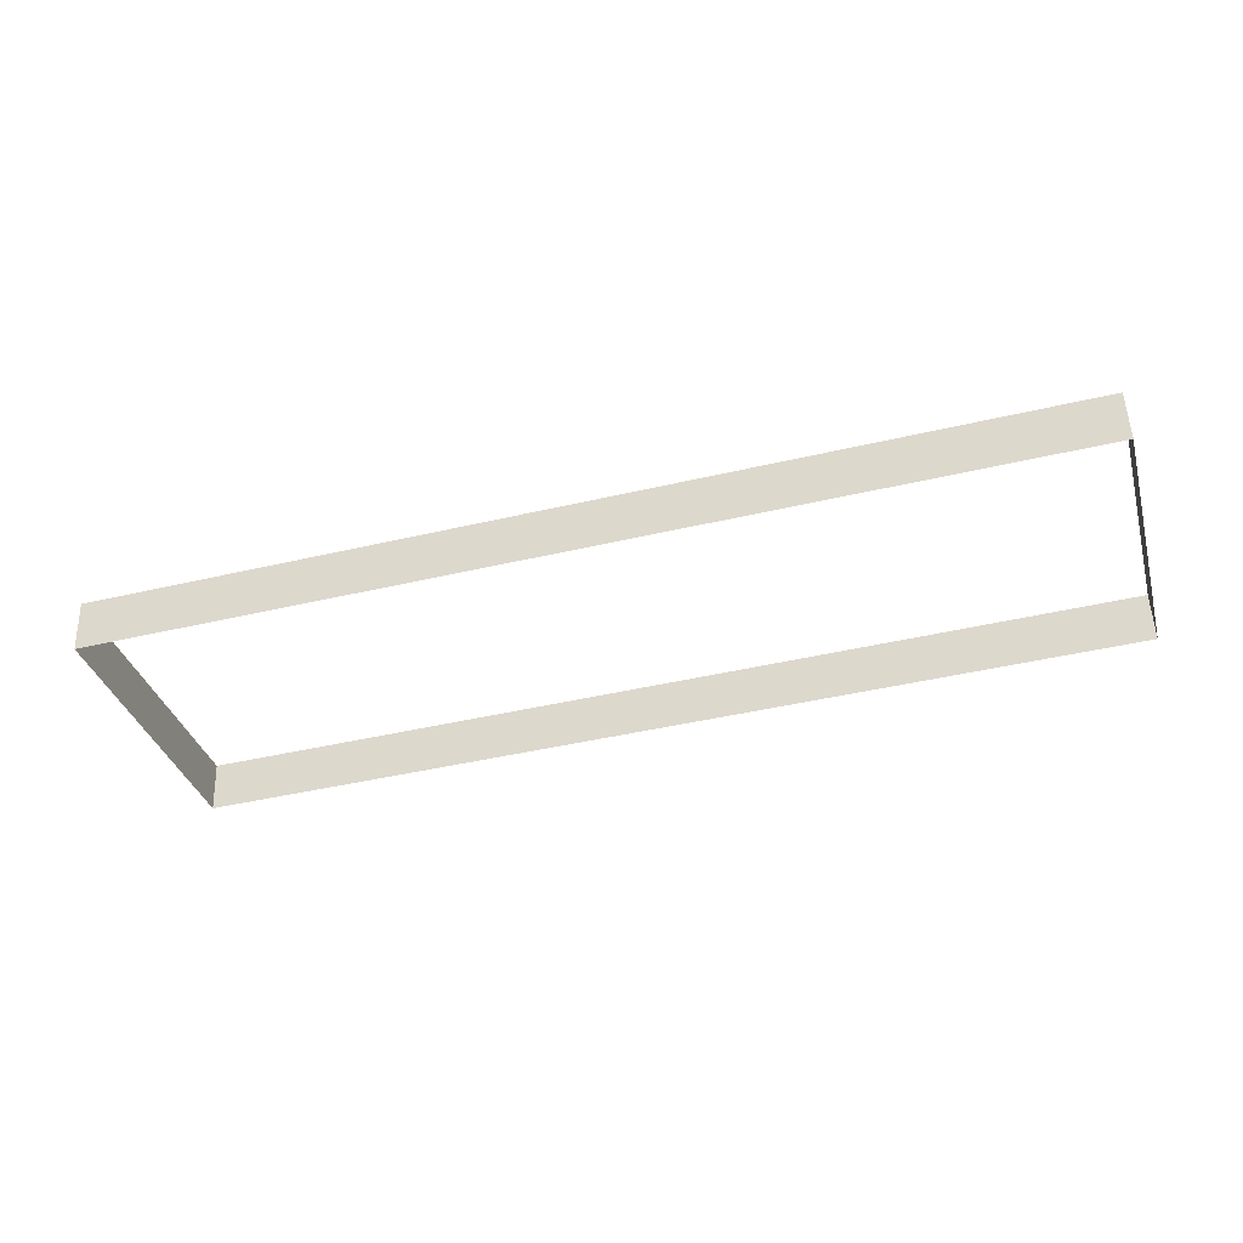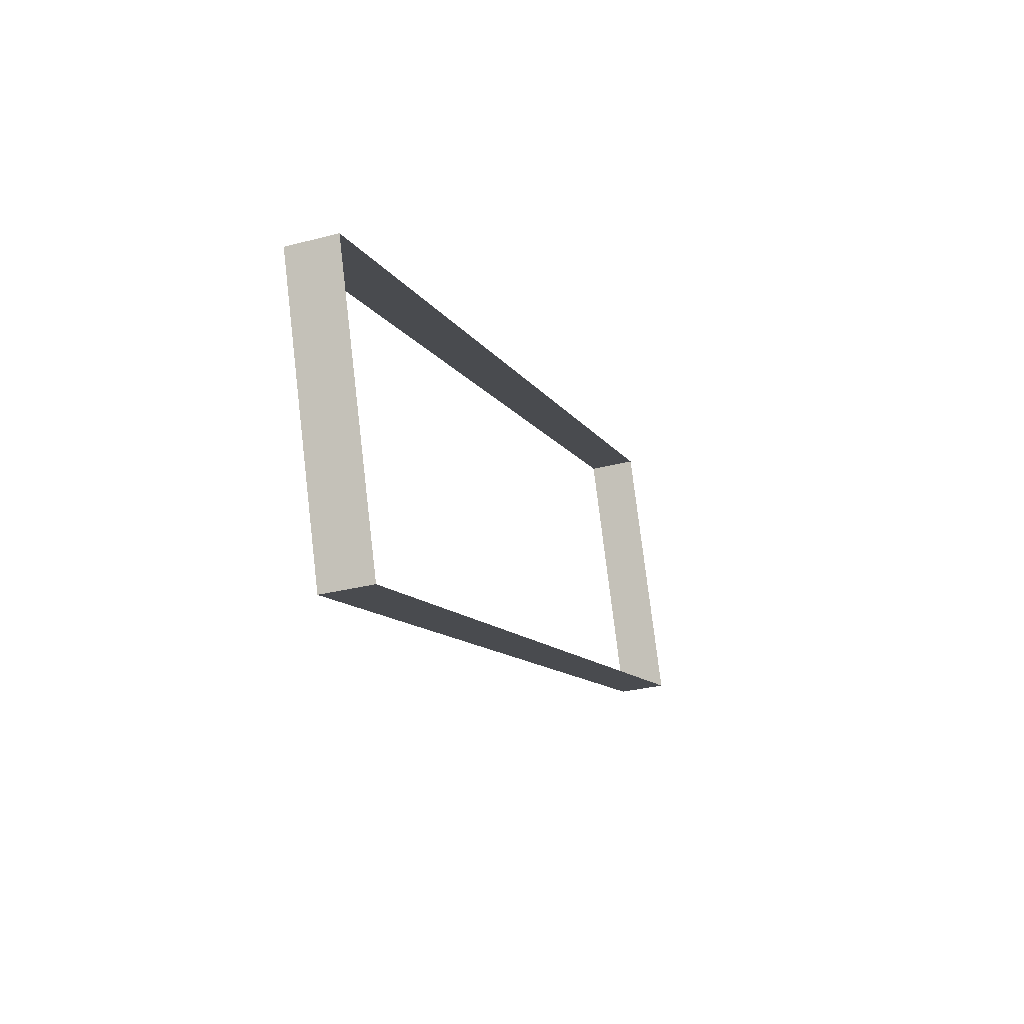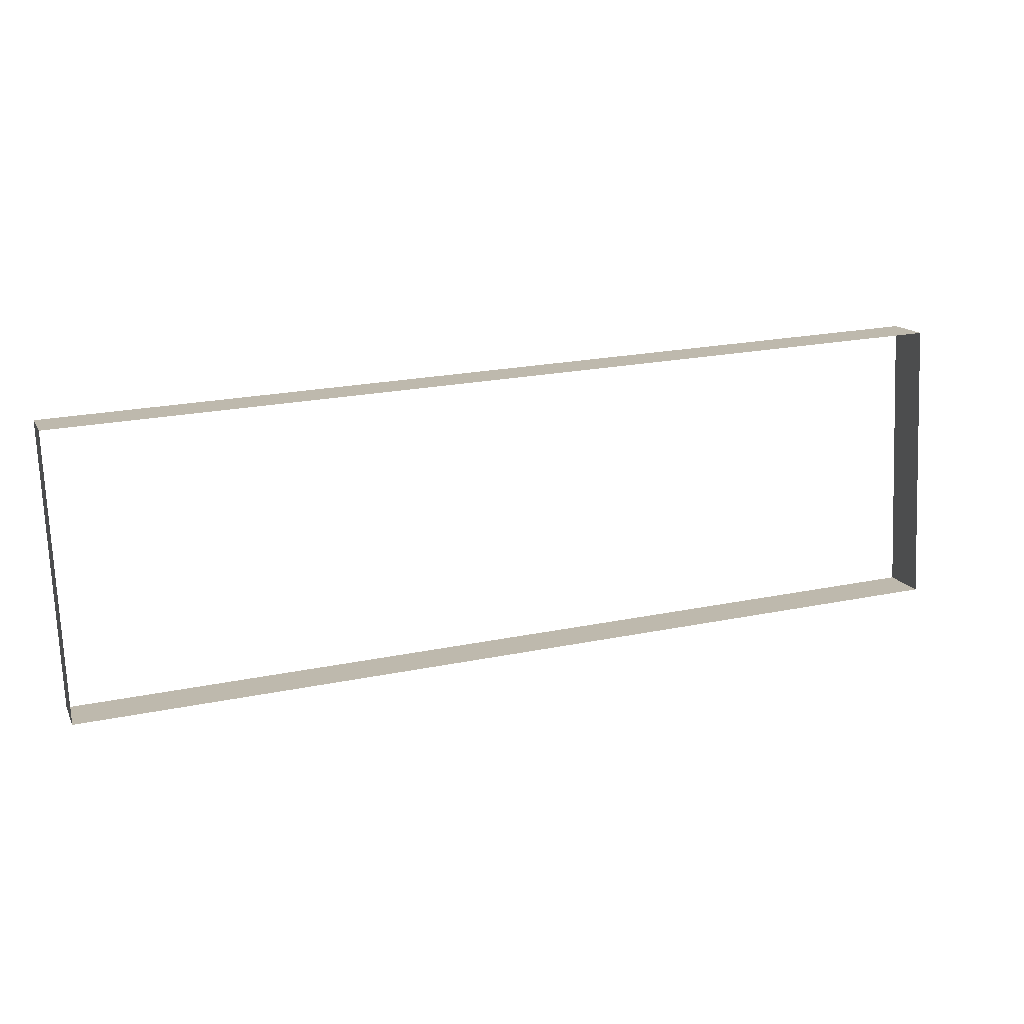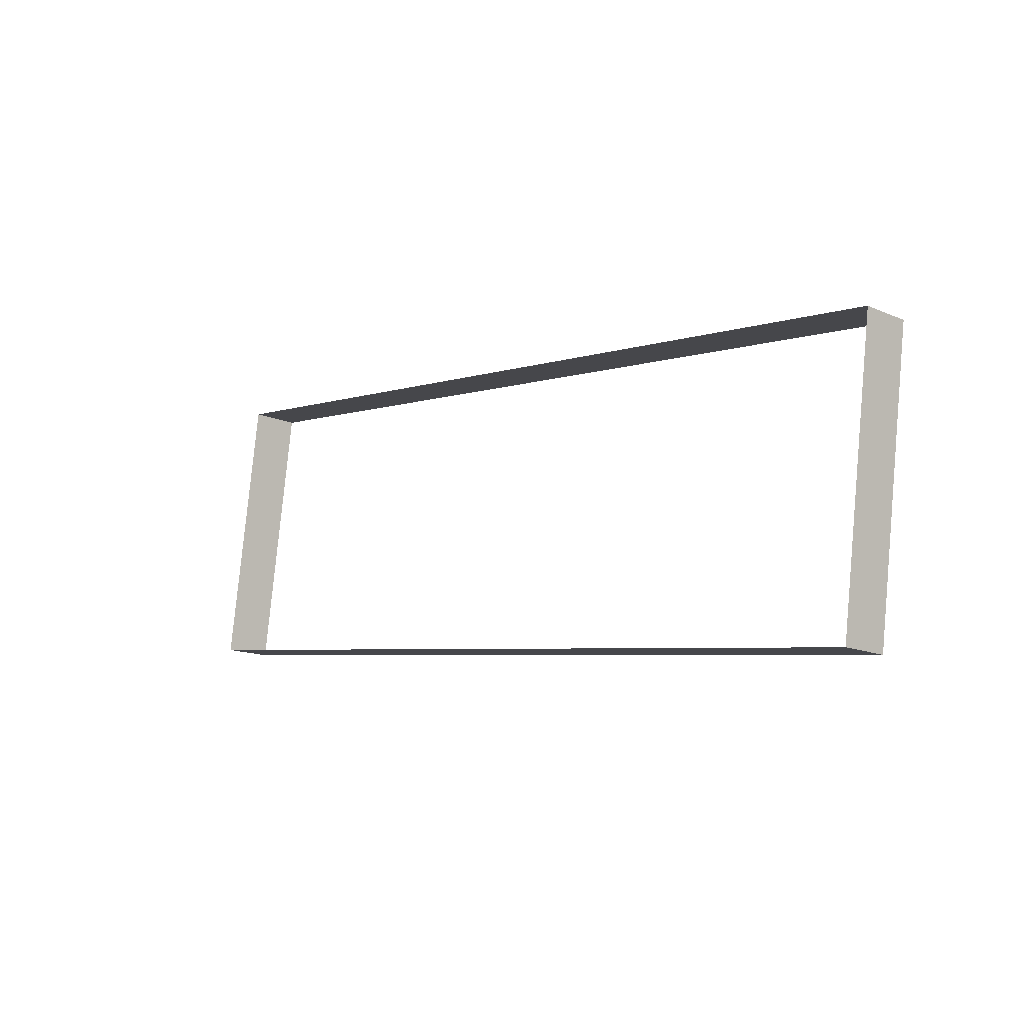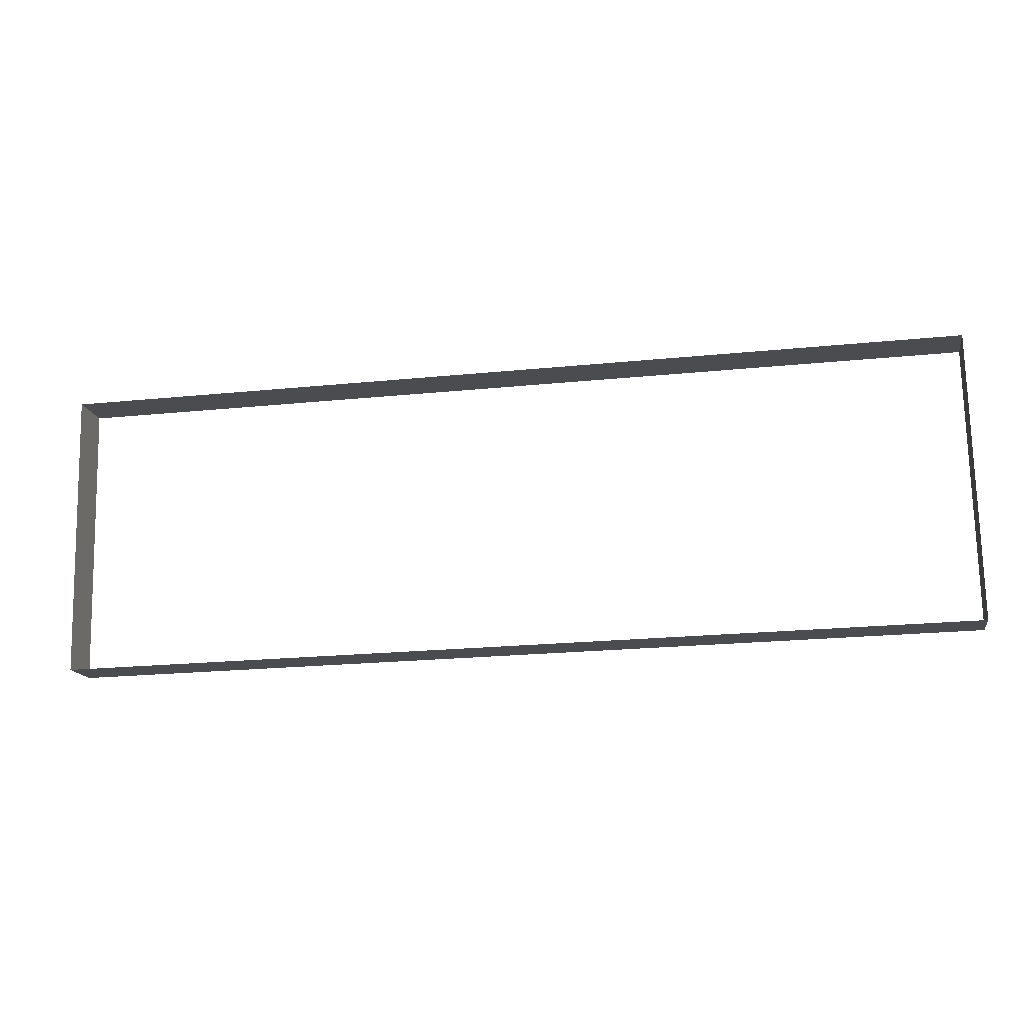
<metadata>
{"format":"obj","ext":"obj","renderer":"f3d","projection":"perspective","resolution":1024,"background":"white","views":[{"elev":-42.7,"azim":15.7,"up":"+Y"},{"elev":-10.5,"azim":108.3,"up":"+Z"},{"elev":22.3,"azim":160.4,"up":"+Z"},{"elev":-4.5,"azim":-131.2,"up":"+Z"},{"elev":-22.3,"azim":9.9,"up":"+Z"}]}
</metadata>
<code>
o #ID4412
v 0.02515 0.03226 -0.1248
v 0.02515 0.02694 -0.1072
v 0.02515 0.03001 -0.1068
v 0.02515 0.02919 -0.1252
v 0.02515 0.03226 -0.1248
v 0.08293 0.02919 -0.1252
v 0.02515 0.02919 -0.1252
v 0.08293 0.03226 -0.1248
v 0.08293 0.03001 -0.1068
v 0.02515 0.02694 -0.1072
v 0.08293 0.02694 -0.1072
v 0.02515 0.03001 -0.1068
v 0.08293 0.02694 -0.1072
v 0.08293 0.03226 -0.1248
v 0.08293 0.03001 -0.1068
v 0.08293 0.02919 -0.1252
f 1 2 3
f 3 2 1
f 2 1 4
f 4 1 2
f 5 6 7
f 7 6 5
f 6 5 8
f 8 5 6
f 9 10 11
f 11 10 9
f 10 9 12
f 12 9 10
f 13 14 15
f 15 14 13
f 14 13 16
f 16 13 14

</code>
